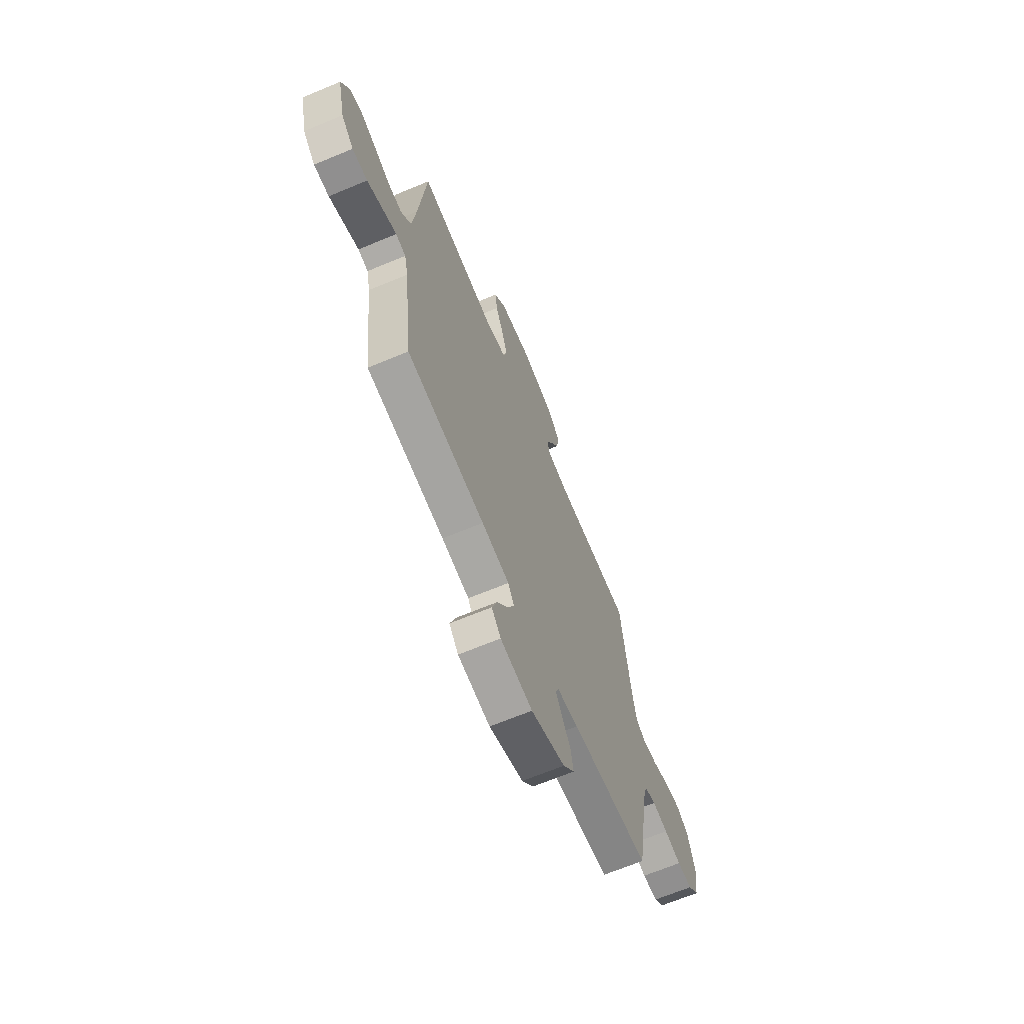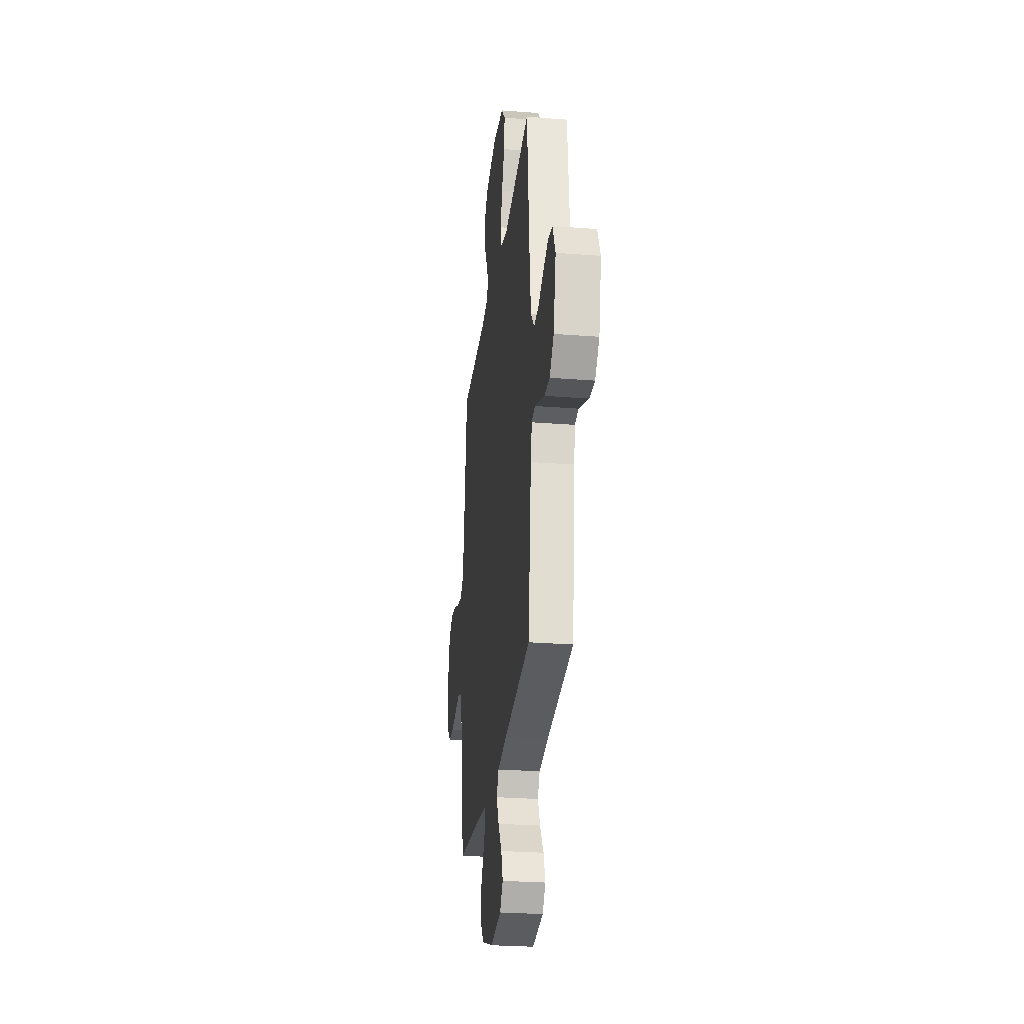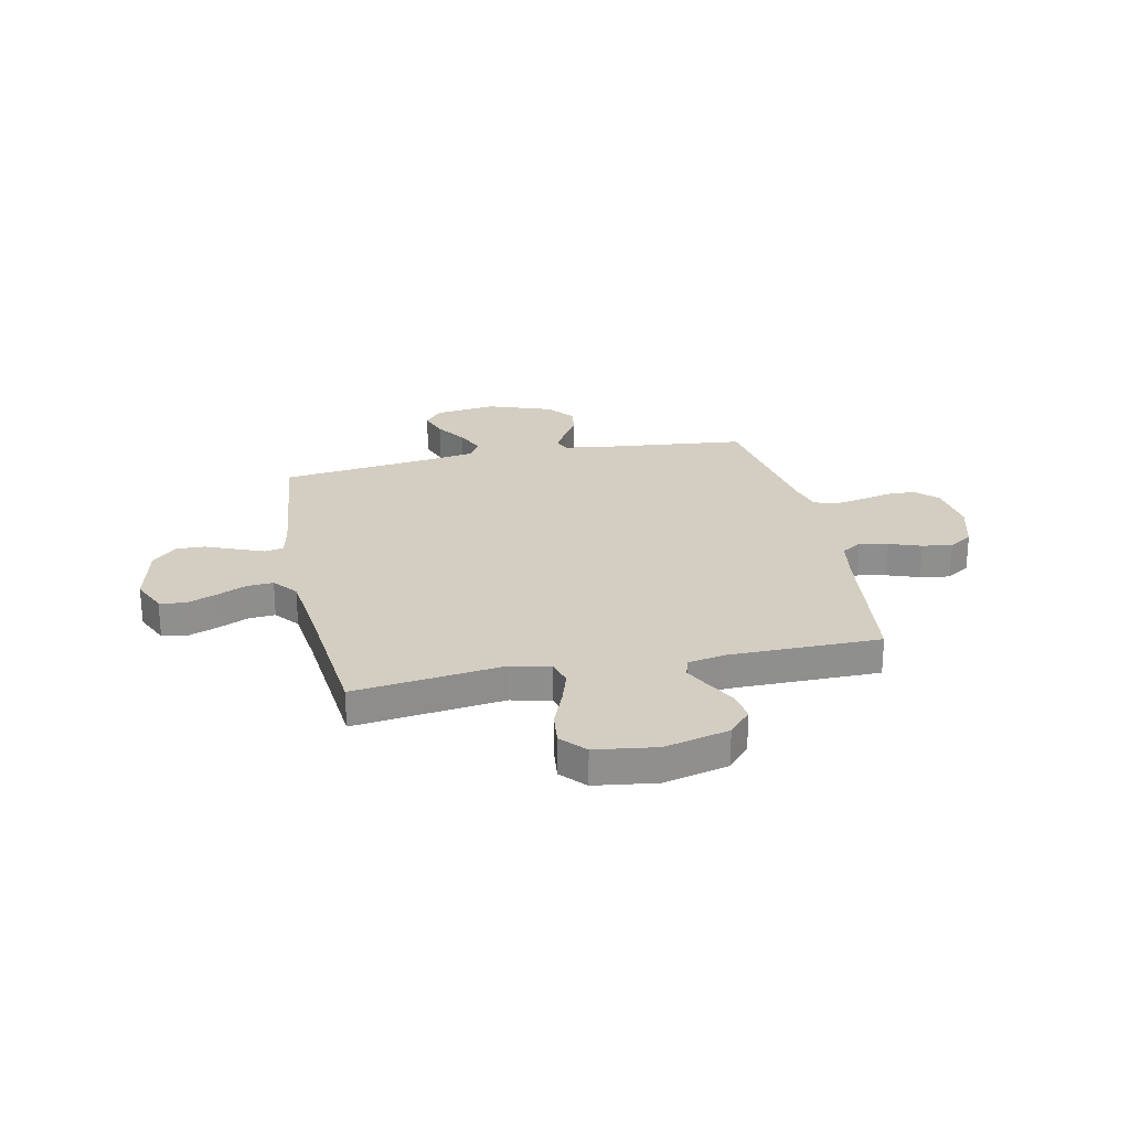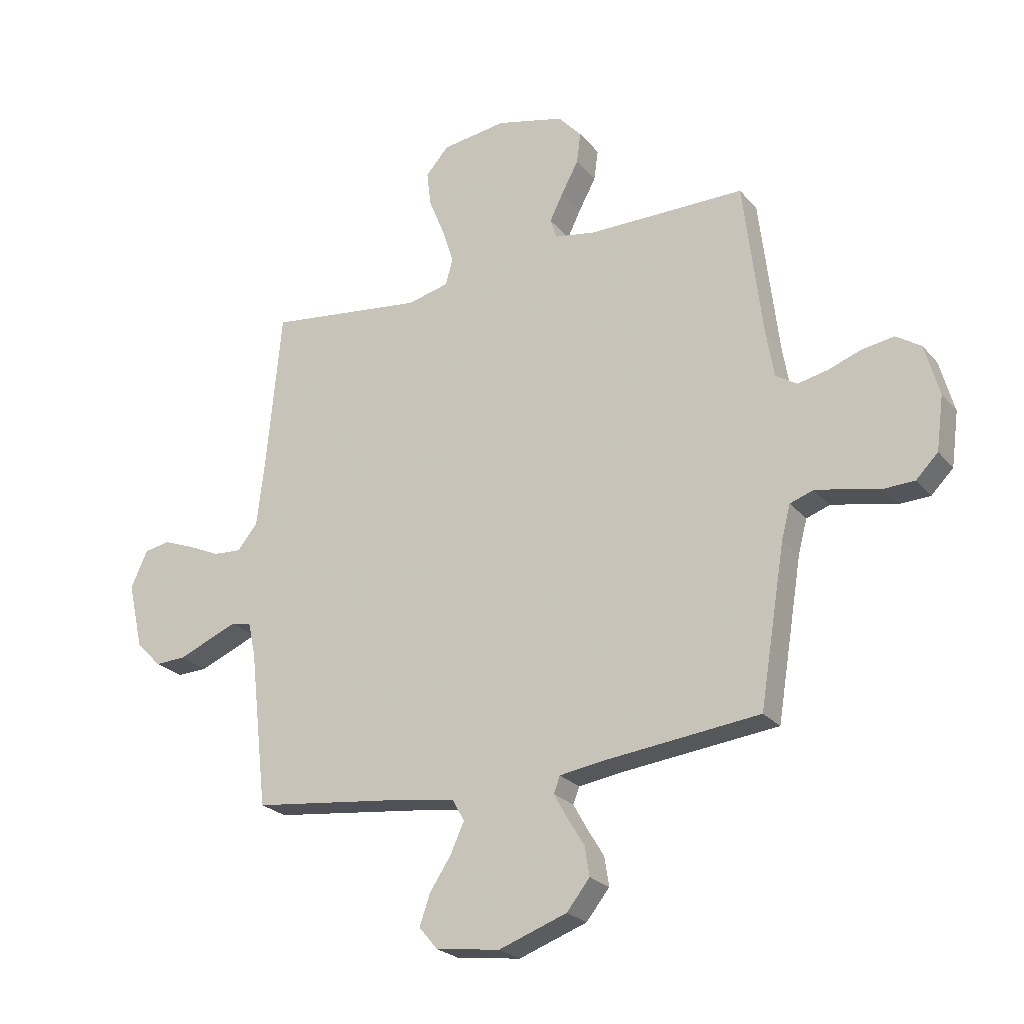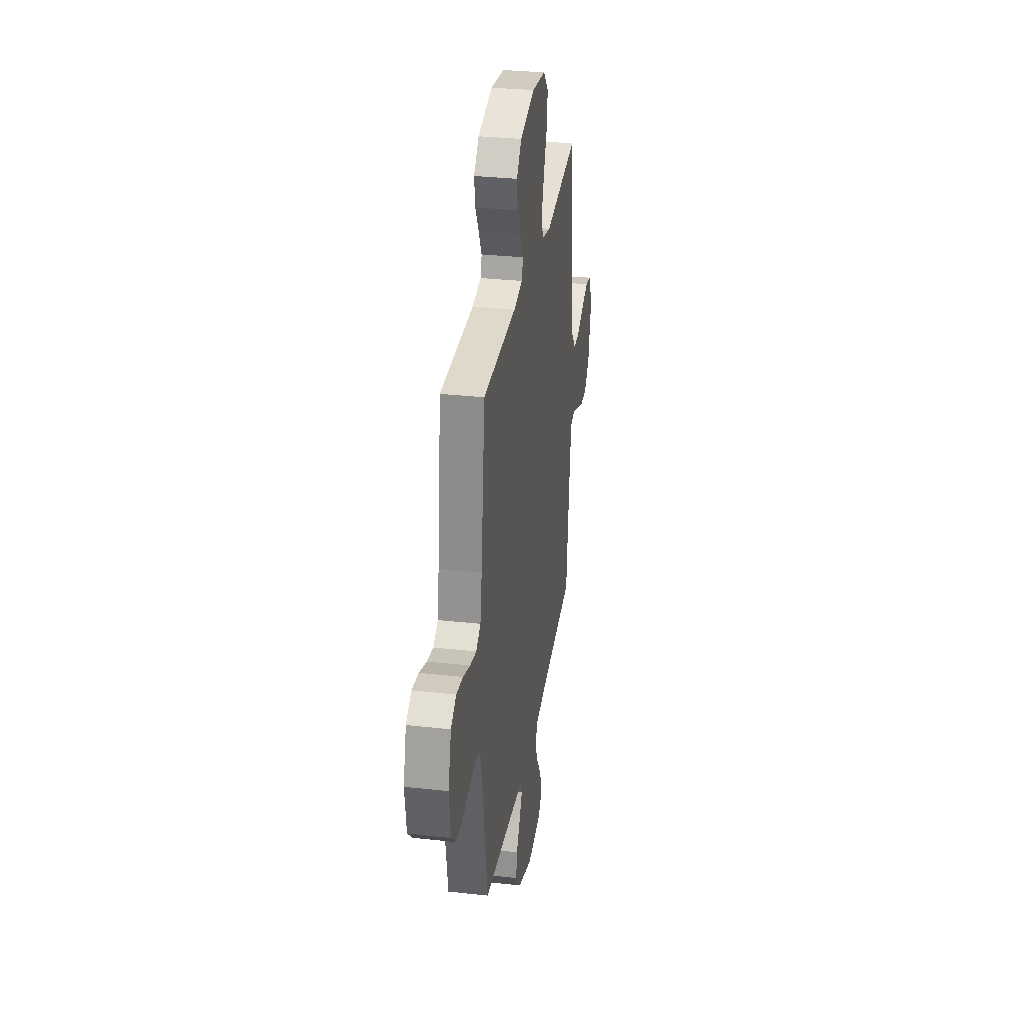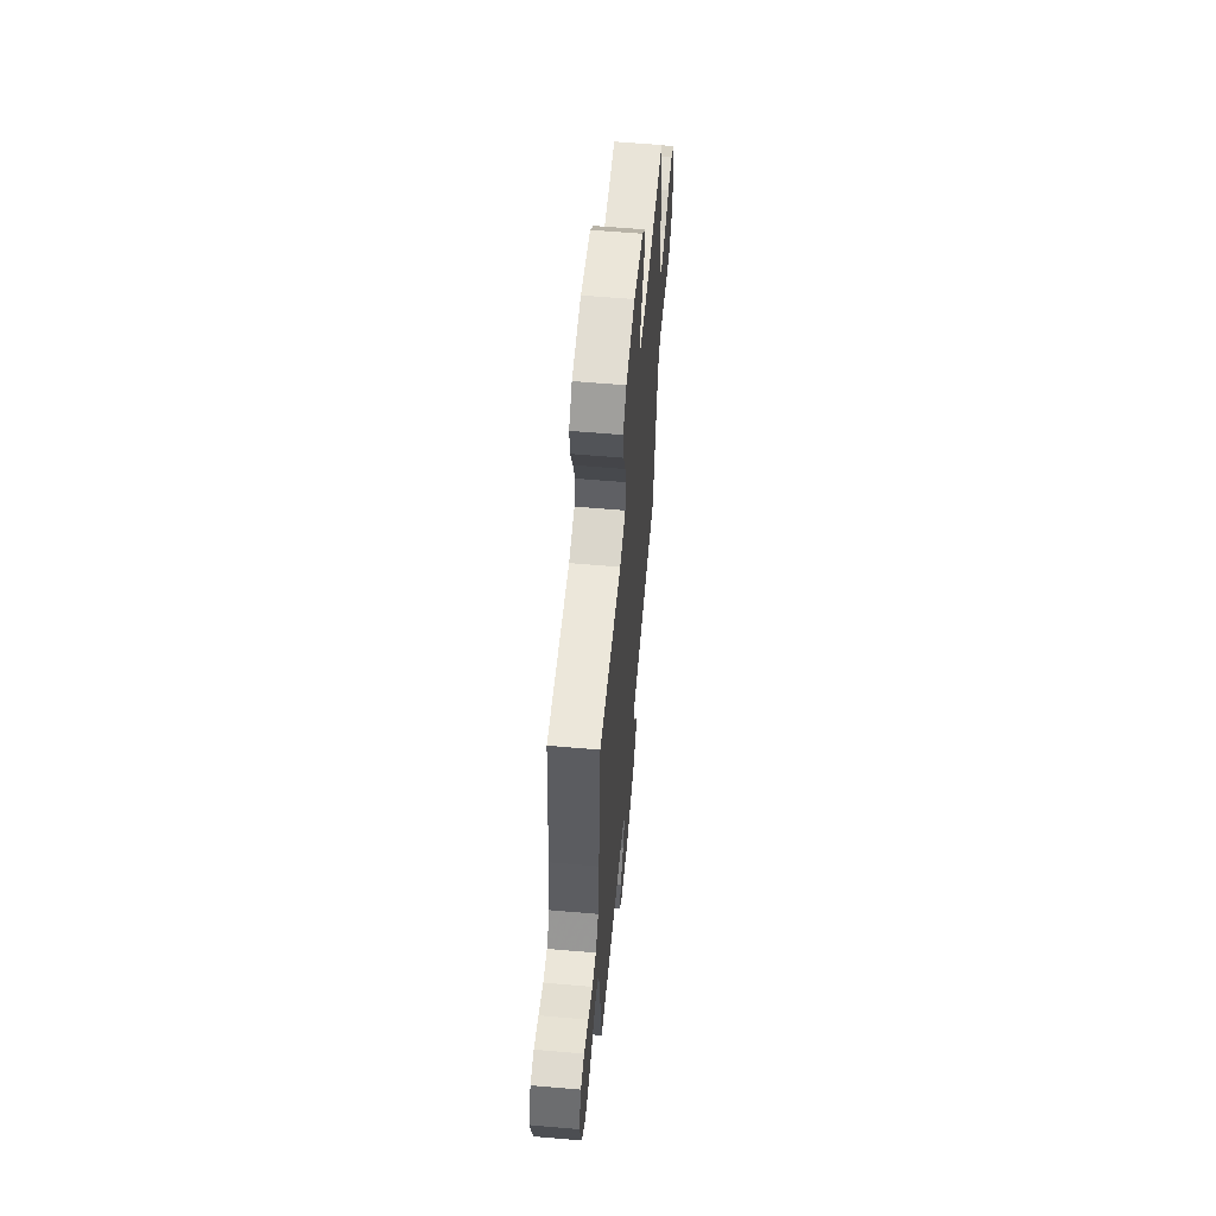
<metadata>
{"format":"obj","ext":"obj","renderer":"f3d","projection":"perspective","resolution":1024,"background":"white","views":[{"elev":-67.1,"azim":-67.3,"up":"+Z"},{"elev":-27.2,"azim":-96.9,"up":"+Z"},{"elev":25.0,"azim":-11.9,"up":"+Y"},{"elev":-24.2,"azim":29.8,"up":"+Z"},{"elev":31.6,"azim":99.0,"up":"+Z"},{"elev":60.2,"azim":-84.9,"up":"+Z"}]}
</metadata>
<code>
v 0.5 0.07 0.5
v 0.536 0.07 0.2
v 0.551 0.07 0.111
v 0.592 0.07 0.085
v 0.649 0.07 0.097
v 0.713 0.07 0.12
v 0.773 0.07 0.129
v 0.821 0.07 0.098
v 0.848 0.07 0
v 0.834 0.07 -0.103
v 0.792 0.07 -0.145
v 0.734 0.07 -0.147
v 0.669 0.07 -0.132
v 0.61 0.07 -0.121
v 0.566 0.07 -0.136
v 0.549 0.07 -0.2
v 0.5 0.07 -0.5
v 0.2 0.07 -0.532
v 0.119 0.07 -0.544
v 0.107 0.07 -0.575
v 0.132 0.07 -0.62
v 0.165 0.07 -0.674
v 0.174 0.07 -0.73
v 0.13 0.07 -0.785
v 0 0.07 -0.831
v -0.123 0.07 -0.814
v -0.158 0.07 -0.772
v -0.138 0.07 -0.714
v -0.097 0.07 -0.652
v -0.071 0.07 -0.595
v -0.094 0.07 -0.554
v -0.2 0.07 -0.537
v -0.5 0.07 -0.5
v -0.534 0.07 -0.2
v -0.548 0.07 -0.135
v -0.587 0.07 -0.127
v -0.641 0.07 -0.149
v -0.702 0.07 -0.174
v -0.761 0.07 -0.176
v -0.809 0.07 -0.127
v -0.838 0.07 0
v -0.806 0.07 0.07
v -0.757 0.07 0.079
v -0.697 0.07 0.056
v -0.636 0.07 0.028
v -0.582 0.07 0.024
v -0.543 0.07 0.072
v -0.528 0.07 0.2
v -0.5 0.07 0.5
v -0.2 0.07 0.462
v -0.121 0.07 0.481
v -0.107 0.07 0.531
v -0.129 0.07 0.599
v -0.159 0.07 0.673
v -0.167 0.07 0.74
v -0.123 0.07 0.789
v 0 0.07 0.806
v 0.13 0.07 0.774
v 0.175 0.07 0.724
v 0.167 0.07 0.665
v 0.135 0.07 0.606
v 0.109 0.07 0.553
v 0.121 0.07 0.515
v 0.2 0.07 0.501
v 0.5 0 0.5
v 0.536 0 0.2
v 0.551 0 0.111
v 0.592 0 0.085
v 0.649 0 0.097
v 0.713 0 0.12
v 0.773 0 0.129
v 0.821 0 0.098
v 0.848 0 0
v 0.834 0 -0.103
v 0.792 0 -0.145
v 0.734 0 -0.147
v 0.669 0 -0.132
v 0.61 0 -0.121
v 0.566 0 -0.136
v 0.549 0 -0.2
v 0.5 0 -0.5
v 0.2 0 -0.532
v 0.119 0 -0.544
v 0.107 0 -0.575
v 0.132 0 -0.62
v 0.165 0 -0.674
v 0.174 0 -0.73
v 0.13 0 -0.785
v 0 0 -0.831
v -0.123 0 -0.814
v -0.158 0 -0.772
v -0.138 0 -0.714
v -0.097 0 -0.652
v -0.071 0 -0.595
v -0.094 0 -0.554
v -0.2 0 -0.537
v -0.5 0 -0.5
v -0.534 0 -0.2
v -0.548 0 -0.135
v -0.587 0 -0.127
v -0.641 0 -0.149
v -0.702 0 -0.174
v -0.761 0 -0.176
v -0.809 0 -0.127
v -0.838 0 0
v -0.806 0 0.07
v -0.757 0 0.079
v -0.697 0 0.056
v -0.636 0 0.028
v -0.582 0 0.024
v -0.543 0 0.072
v -0.528 0 0.2
v -0.5 0 0.5
v -0.2 0 0.462
v -0.121 0 0.481
v -0.107 0 0.531
v -0.129 0 0.599
v -0.159 0 0.673
v -0.167 0 0.74
v -0.123 0 0.789
v 0 0 0.806
v 0.13 0 0.774
v 0.175 0 0.724
v 0.167 0 0.665
v 0.135 0 0.606
v 0.109 0 0.553
v 0.121 0 0.515
v 0.2 0 0.501
f 58 59 60 61
f 58 61 62
f 57 58 62
f 56 57 62 63
f 53 54 55 56
f 52 53 56 63
f 48 49 50
f 47 48 50 51
f 46 47 51
f 42 43 44 45
f 40 41 42 45
f 40 45 46
f 37 38 39 40
f 36 37 40 46
f 35 36 46 51
f 32 33 34
f 31 32 34 35
f 26 27 28 29
f 26 29 30
f 25 26 30
f 24 25 30
f 21 22 23 24
f 20 21 24 30
f 19 20 30 31
f 16 17 18
f 15 16 18 19
f 10 11 12 13
f 10 13 14
f 9 10 14
f 8 9 14 15
f 5 6 7 8
f 4 5 8 15
f 64 1 2
f 64 2 3
f 51 52 63 64
f 51 64 3
f 19 31 35 51
f 15 19 51
f 3 4 15 51
f 125 124 123 122
f 126 125 122
f 126 122 121
f 127 126 121 120
f 120 119 118 117
f 127 120 117 116
f 114 113 112
f 115 114 112 111
f 115 111 110
f 109 108 107 106
f 109 106 105 104
f 110 109 104
f 104 103 102 101
f 110 104 101 100
f 115 110 100 99
f 98 97 96
f 99 98 96 95
f 93 92 91 90
f 94 93 90
f 94 90 89
f 94 89 88
f 88 87 86 85
f 94 88 85 84
f 95 94 84 83
f 82 81 80
f 83 82 80 79
f 77 76 75 74
f 78 77 74
f 78 74 73
f 79 78 73 72
f 72 71 70 69
f 79 72 69 68
f 66 65 128
f 67 66 128
f 128 127 116 115
f 67 128 115
f 115 99 95 83
f 115 83 79
f 115 79 68 67
f 1 65 66 2
f 2 66 67 3
f 3 67 68 4
f 4 68 69 5
f 5 69 70 6
f 6 70 71 7
f 7 71 72 8
f 8 72 73 9
f 9 73 74 10
f 10 74 75 11
f 11 75 76 12
f 12 76 77 13
f 13 77 78 14
f 14 78 79 15
f 15 79 80 16
f 16 80 81 17
f 17 81 82 18
f 18 82 83 19
f 19 83 84 20
f 20 84 85 21
f 21 85 86 22
f 22 86 87 23
f 23 87 88 24
f 24 88 89 25
f 25 89 90 26
f 26 90 91 27
f 27 91 92 28
f 28 92 93 29
f 29 93 94 30
f 30 94 95 31
f 31 95 96 32
f 32 96 97 33
f 33 97 98 34
f 34 98 99 35
f 35 99 100 36
f 36 100 101 37
f 37 101 102 38
f 38 102 103 39
f 39 103 104 40
f 40 104 105 41
f 41 105 106 42
f 42 106 107 43
f 43 107 108 44
f 44 108 109 45
f 45 109 110 46
f 46 110 111 47
f 47 111 112 48
f 48 112 113 49
f 49 113 114 50
f 50 114 115 51
f 51 115 116 52
f 52 116 117 53
f 53 117 118 54
f 54 118 119 55
f 55 119 120 56
f 56 120 121 57
f 57 121 122 58
f 58 122 123 59
f 59 123 124 60
f 60 124 125 61
f 61 125 126 62
f 62 126 127 63
f 63 127 128 64
f 64 128 65 1

</code>
